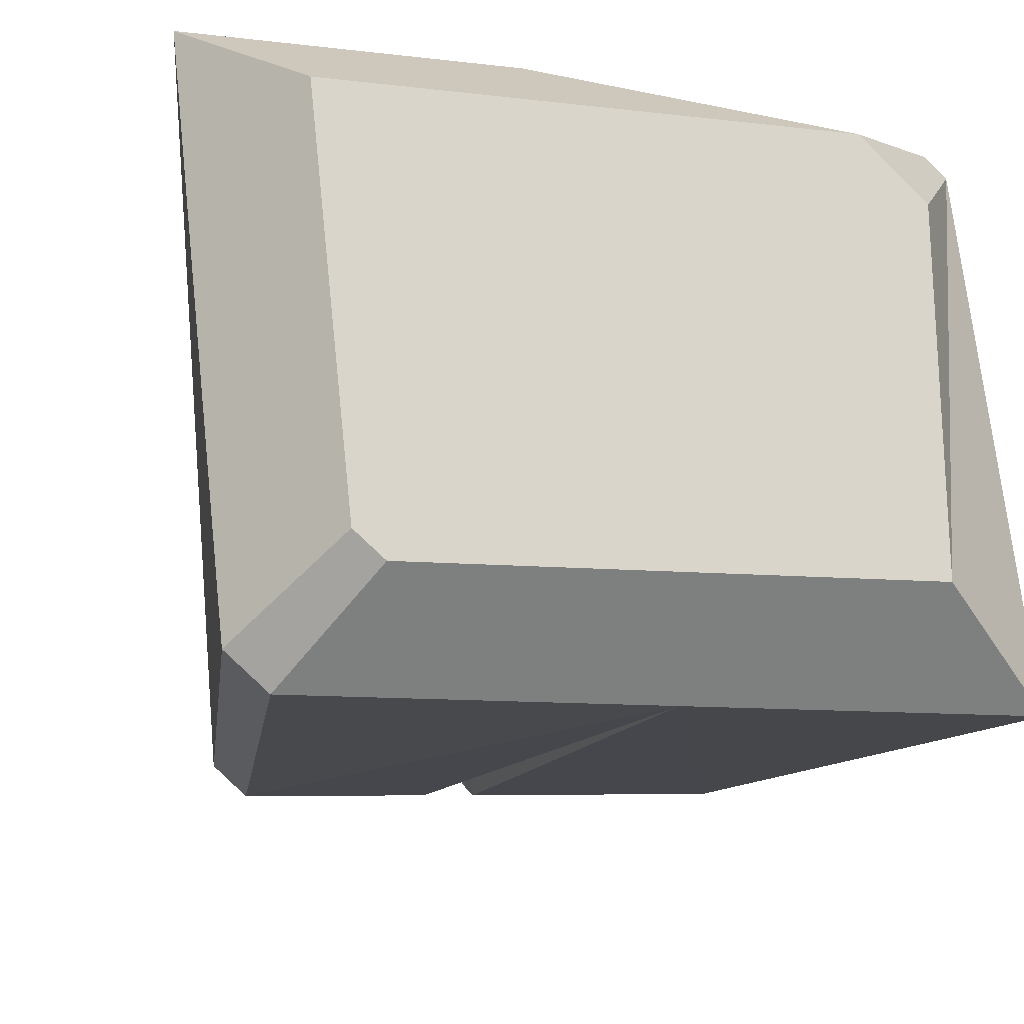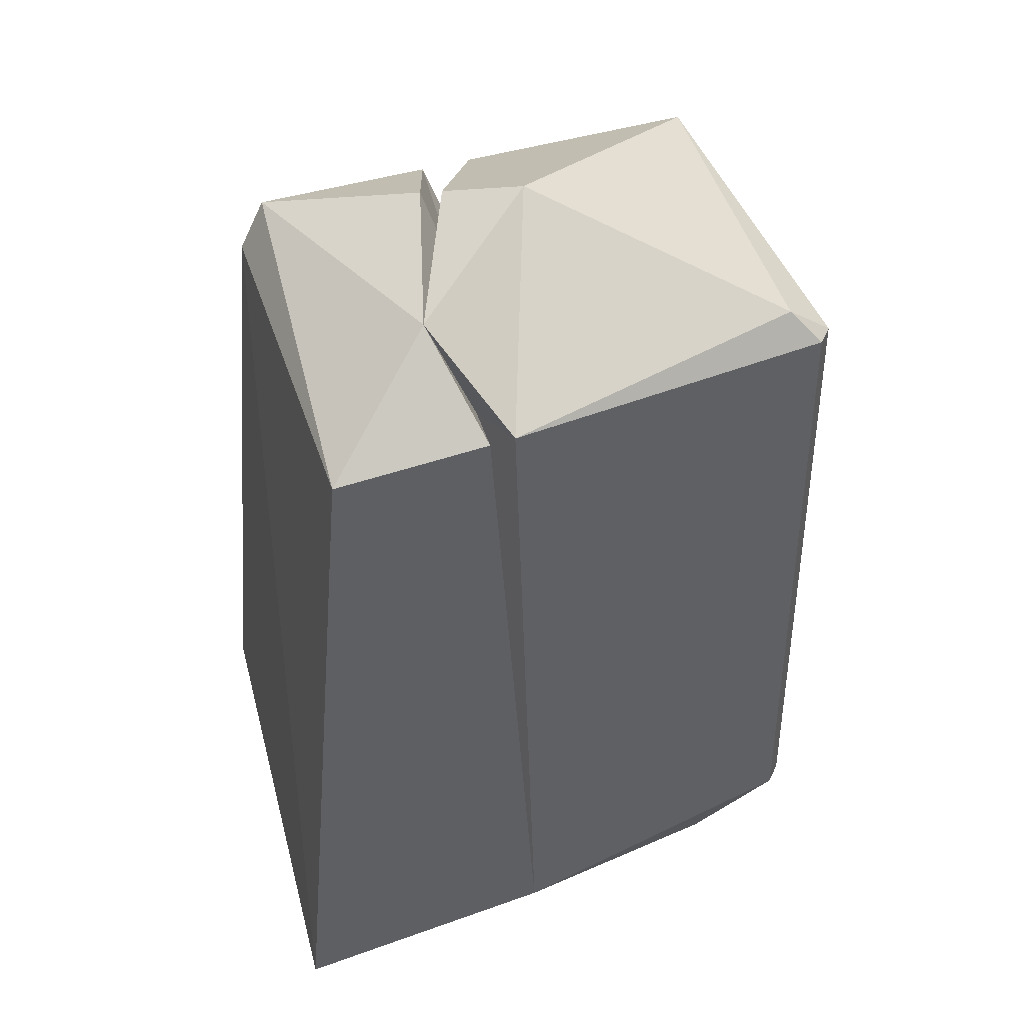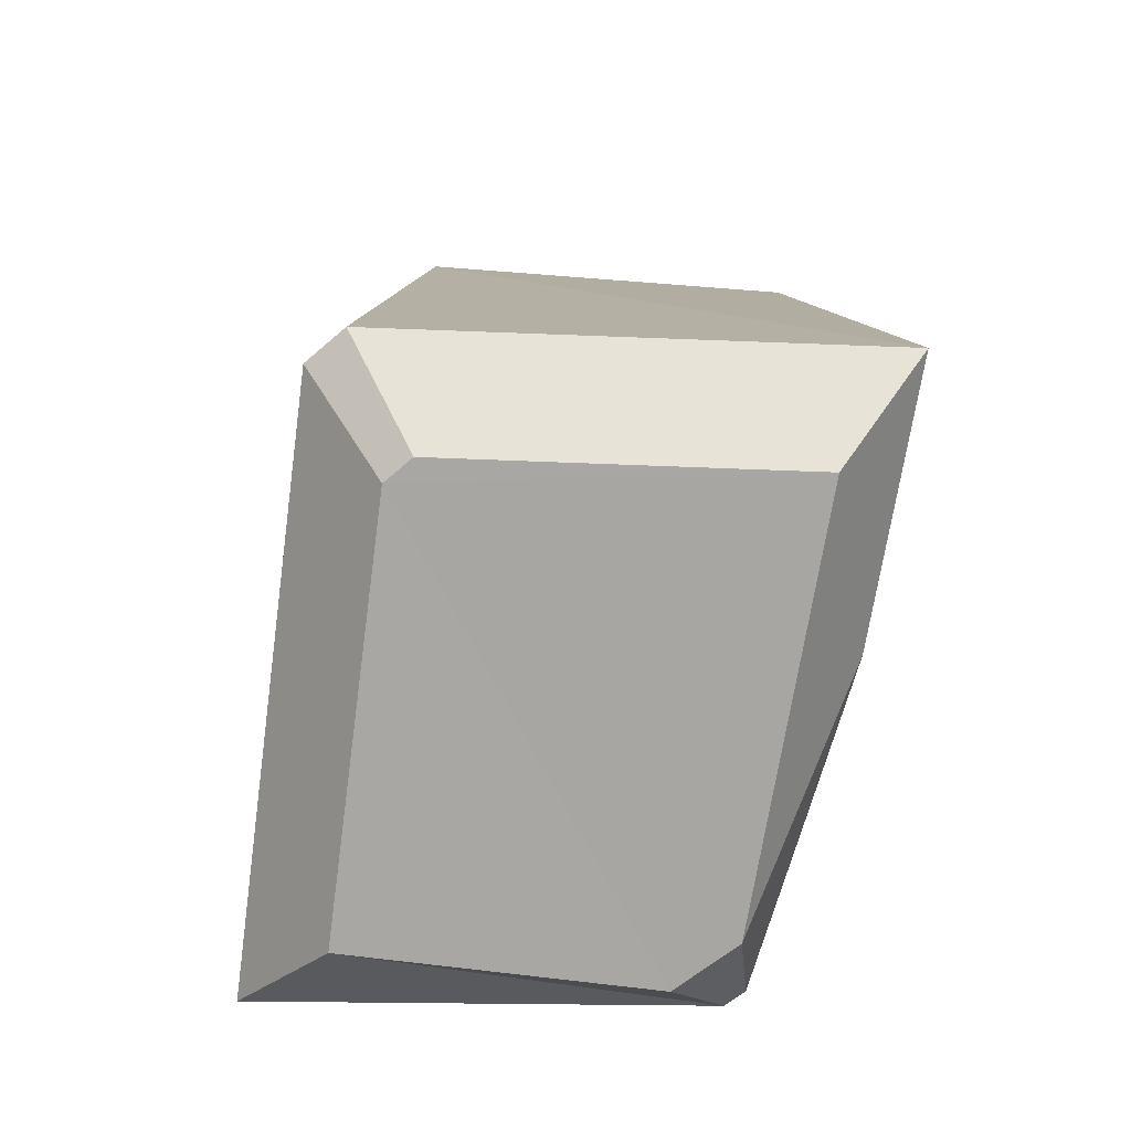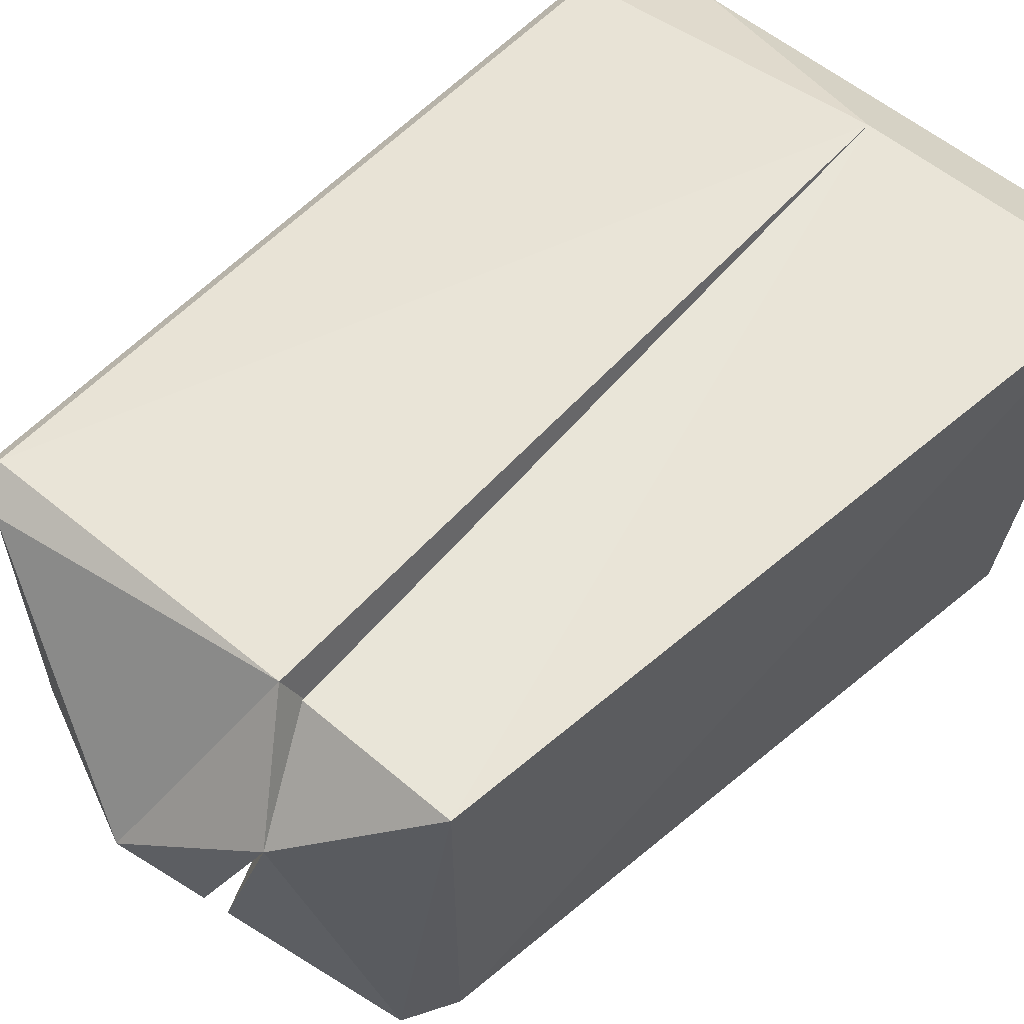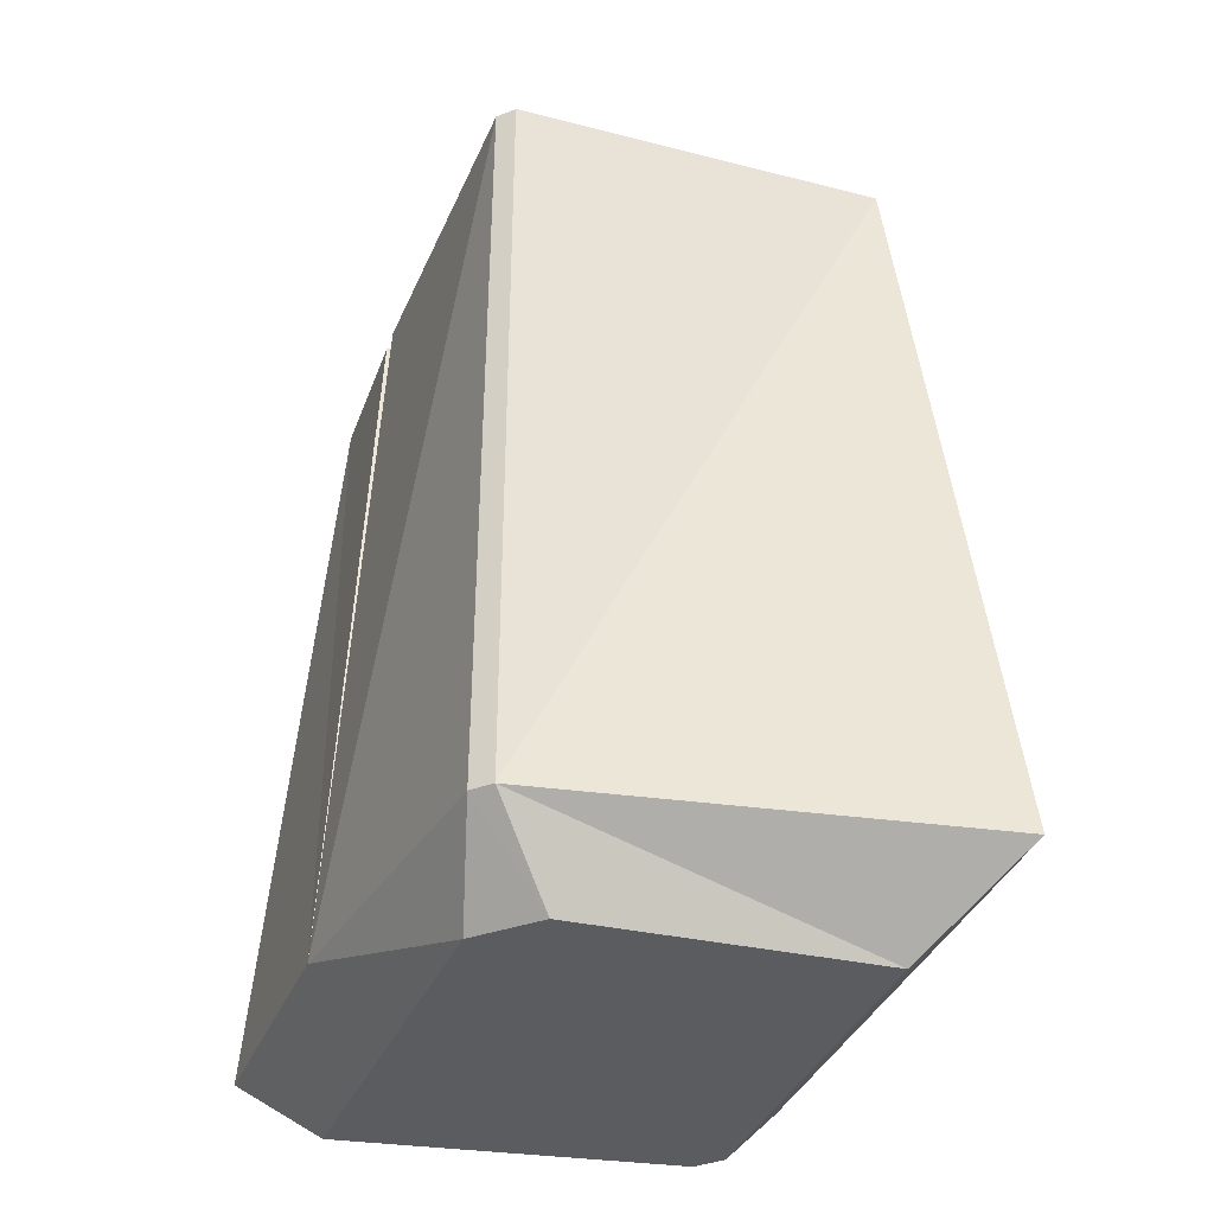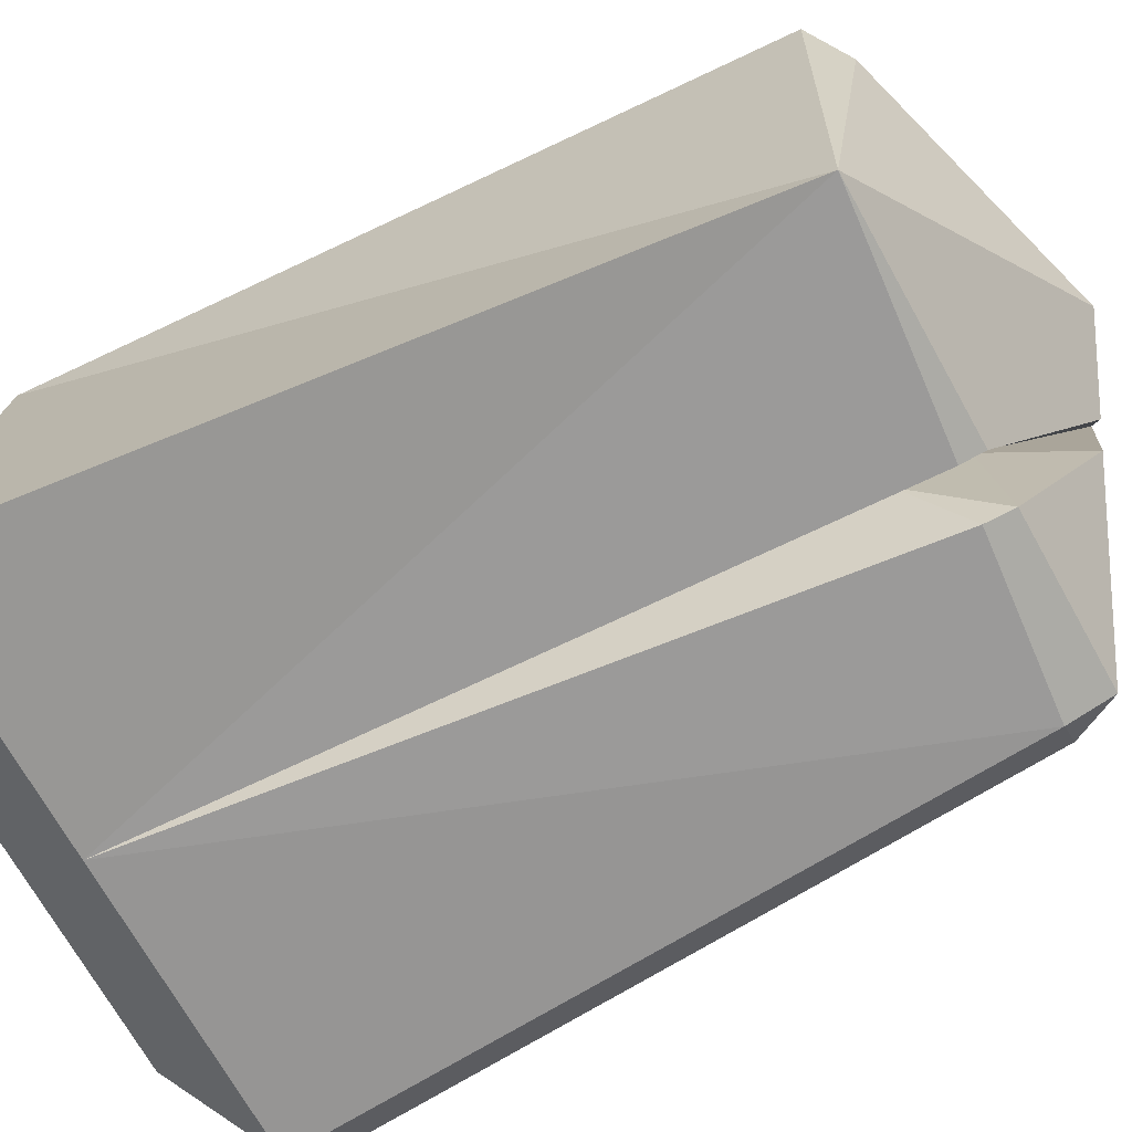
<metadata>
{"format":"obj","ext":"obj","renderer":"f3d","projection":"perspective","resolution":1024,"background":"white","views":[{"elev":-16.0,"azim":-10.9,"up":"+Z"},{"elev":47.6,"azim":-20.7,"up":"+Y"},{"elev":-74.0,"azim":-98.1,"up":"+Y"},{"elev":55.2,"azim":-137.1,"up":"+Z"},{"elev":-34.4,"azim":71.4,"up":"+Y"},{"elev":-64.9,"azim":117.0,"up":"+Z"}]}
</metadata>
<code>
o Stele
v -0.2603 -0.1109 0.6856
v 0.8431 -0.106 -0.6823
v -0.3174 1.791 0.368
v -0.4365 2.098 0.3076
v -0.2111 -0.3376 0.5065
v -1.003 -0.1098 0.7054
v -0.05047 2.215 0.01274
v 0.607 1.888 0.5322
v 0.6473 1.89 0.4914
v 0.5352 1.971 0.4727
v 0.6839 -0.1115 0.5058
v 0.6373 -0.1122 0.5528
v 0.6403 1.888 -0.5036
v -0.2844 1.877 0.5693
v -0.7384 -0.3368 0.5206
v -0.6315 1.807 -0.5661
v -0.7189 1.806 -0.4884
v -0.643 1.931 -0.5083
v -0.8618 -0.09497 -0.6114
v -0.7634 -0.09461 -0.6988
v -0.7772 1.871 0.5678
v -0.3532 1.876 0.5691
v 0.5727 -0.3341 -0.4653
v 0.5563 -0.338 0.3433
v 0.4105 -0.3385 0.49
v -0.6384 -0.3263 -0.4149
v -0.5686 -0.326 -0.477
v -0.1627 1.915 -0.5065
v -0.02105 1.91 -0.506
v 0.06529 -0.1005 -0.6903
v -0.01216 1.846 -0.5357
v -0.1482 1.838 -0.5423
v -0.2752 2.107 -0.1848
v -0.2268 2.13 -0.1423
v -0.0921 1.689 -0.3179
v 0.00951 -0.02157 -0.4624
v -0.2029 1.851 -0.07679
f 22 1 3
f 6 17 19
f 18 4 33
f 21 22 4
f 29 7 13
f 10 13 7
f 8 1 12
f 1 25 12
f 8 9 10
f 8 11 9
f 16 30 20
f 19 15 6
f 16 17 18
f 14 10 7
f 20 17 16
f 21 18 17
f 28 16 18
f 13 11 2
f 14 4 3
f 21 1 22
f 27 24 5
f 4 22 3
f 1 14 3
f 20 26 19
f 11 23 2
f 12 24 11
f 1 15 5
f 30 23 27
f 4 34 37
f 34 4 7
f 29 31 35
f 31 29 13
f 30 35 31
f 13 30 31
f 29 37 34
f 33 28 18
f 28 37 35
f 32 28 35
f 33 4 37
f 6 21 17
f 18 21 4
f 29 34 7
f 10 9 13
f 8 14 1
f 1 5 25
f 8 12 11
f 16 32 30
f 19 26 15
f 7 4 14
f 14 8 10
f 20 19 17
f 28 32 16
f 13 9 11
f 21 6 1
f 15 26 27
f 27 23 24
f 24 25 5
f 5 15 27
f 20 27 26
f 11 24 23
f 12 25 24
f 1 6 15
f 27 20 30
f 30 2 23
f 30 36 35
f 13 2 30
f 29 35 37
f 28 33 37
f 30 32 35

</code>
